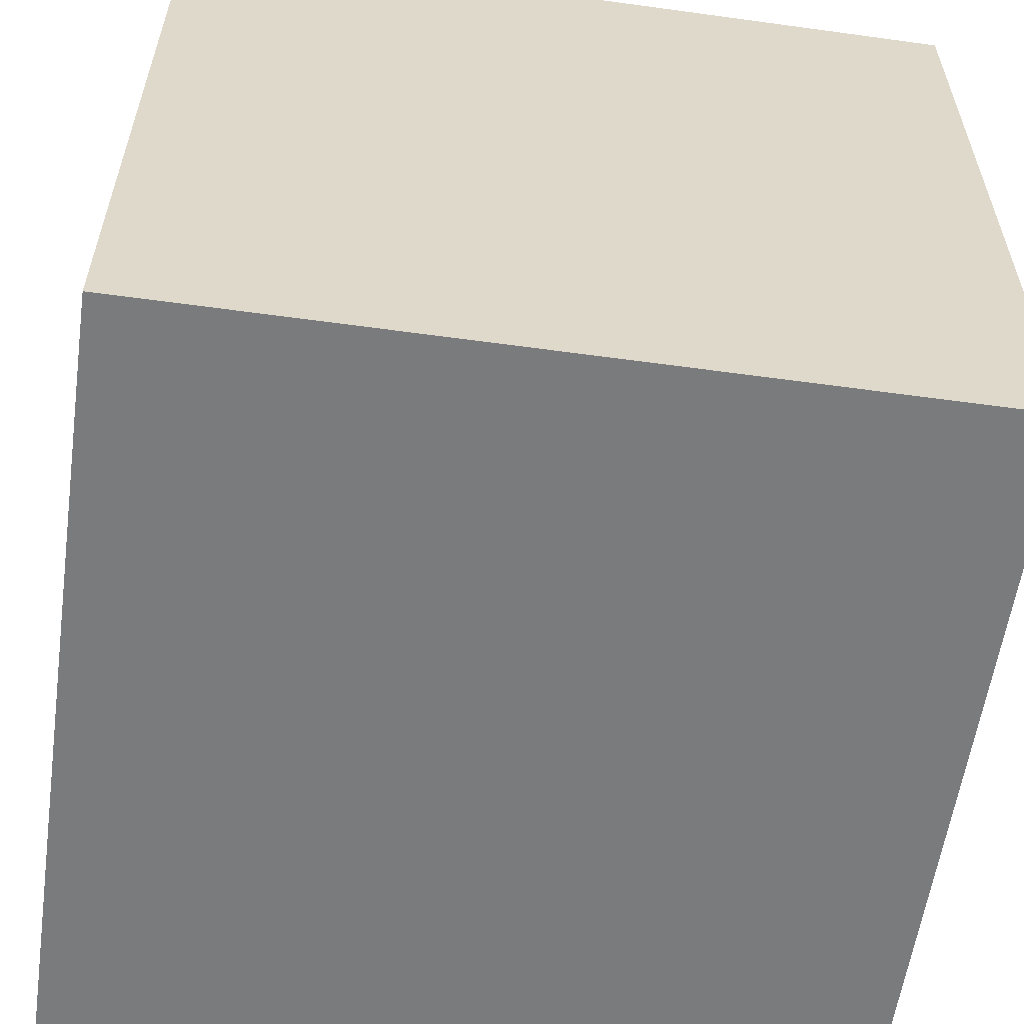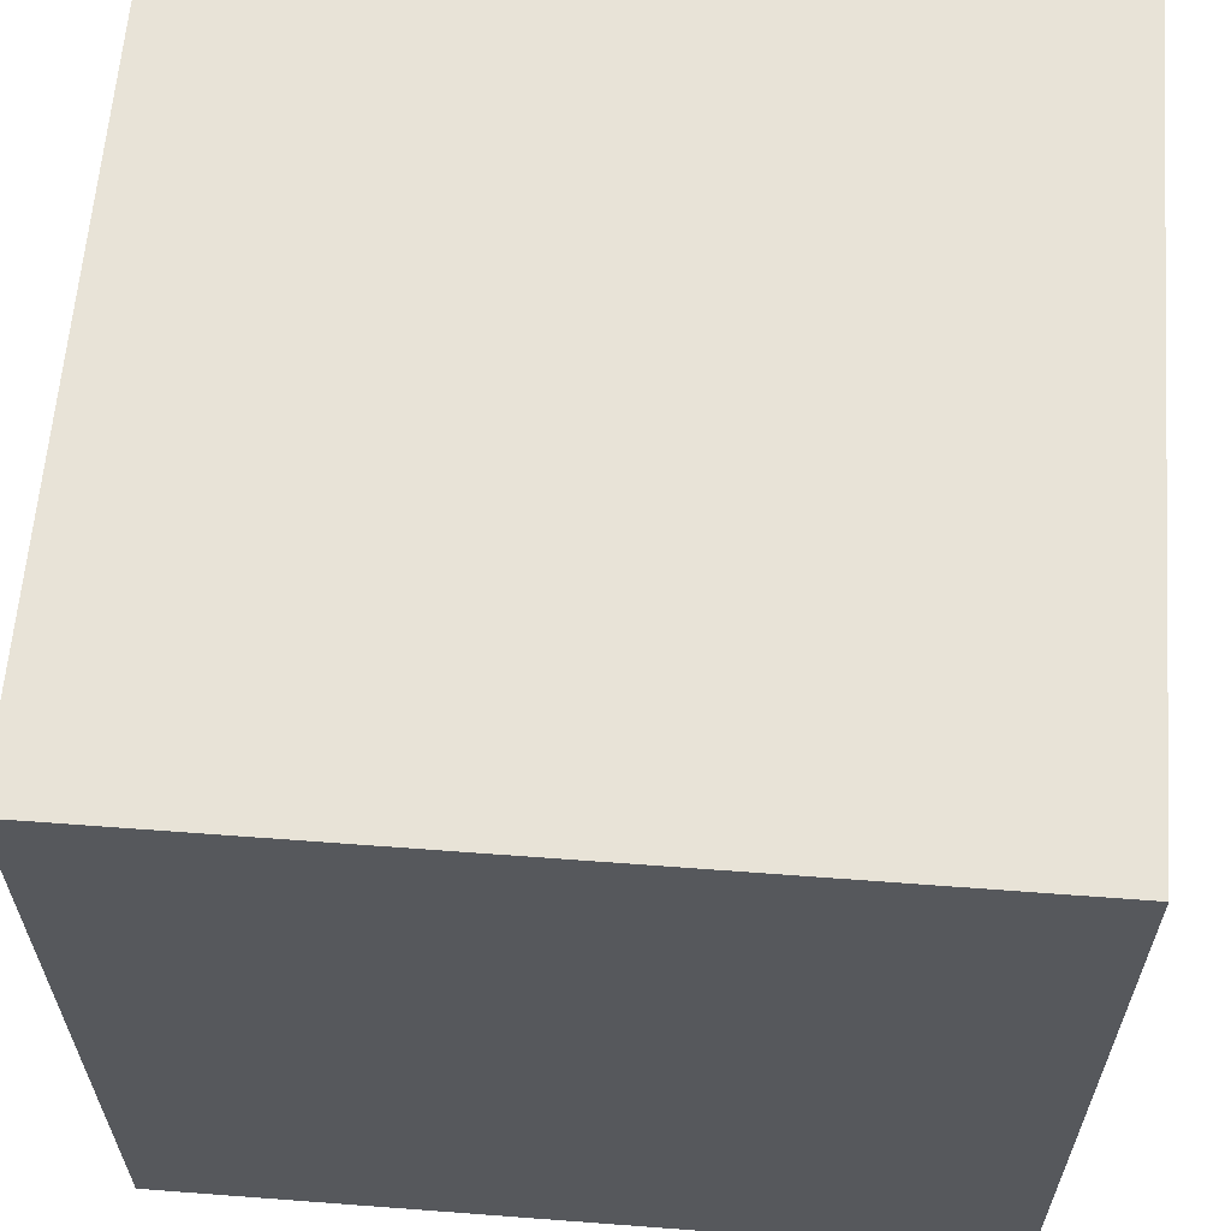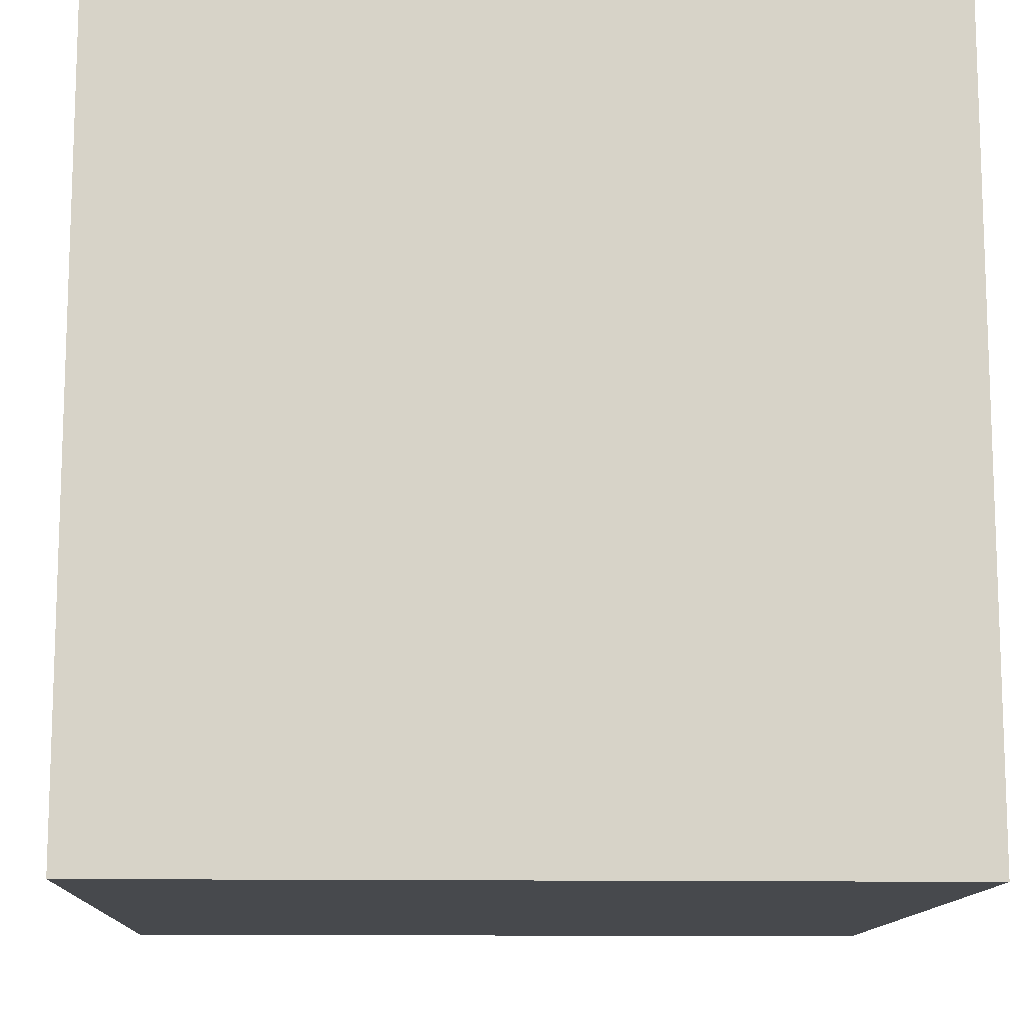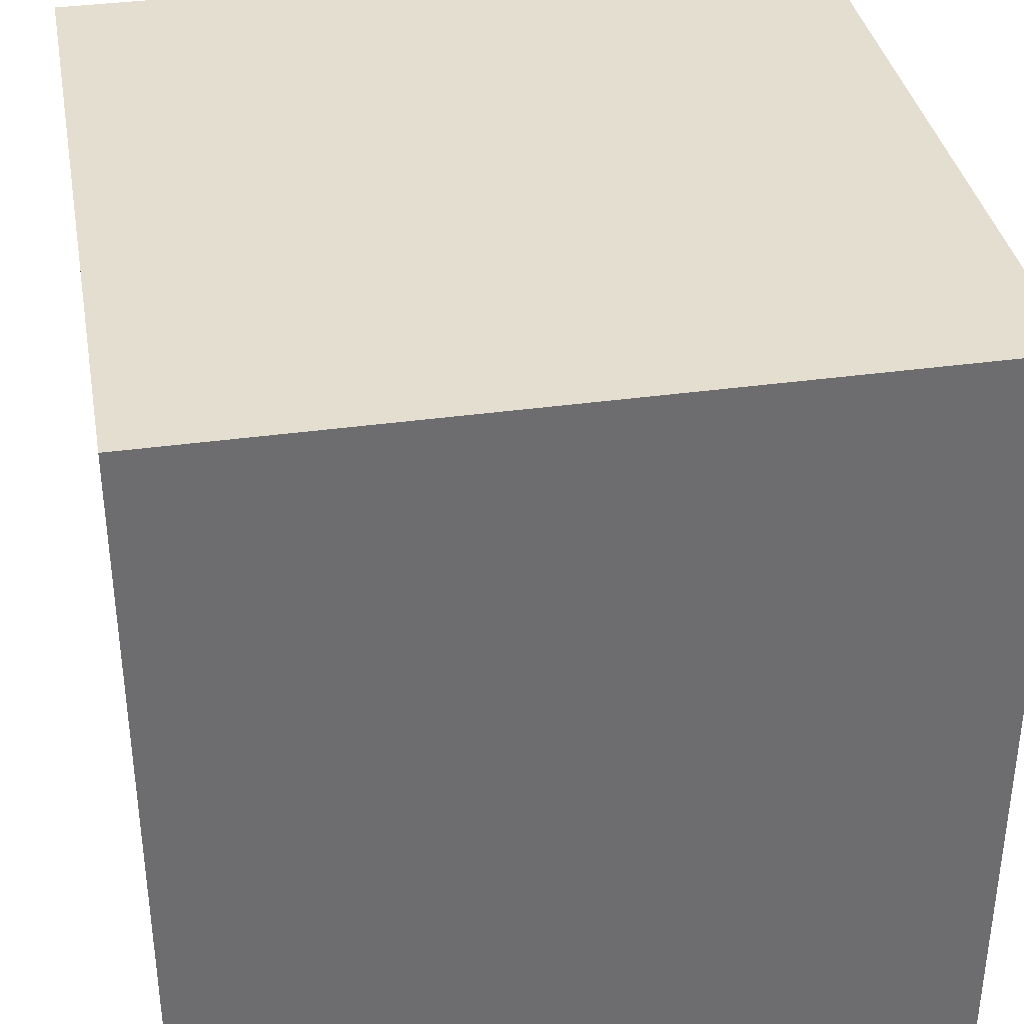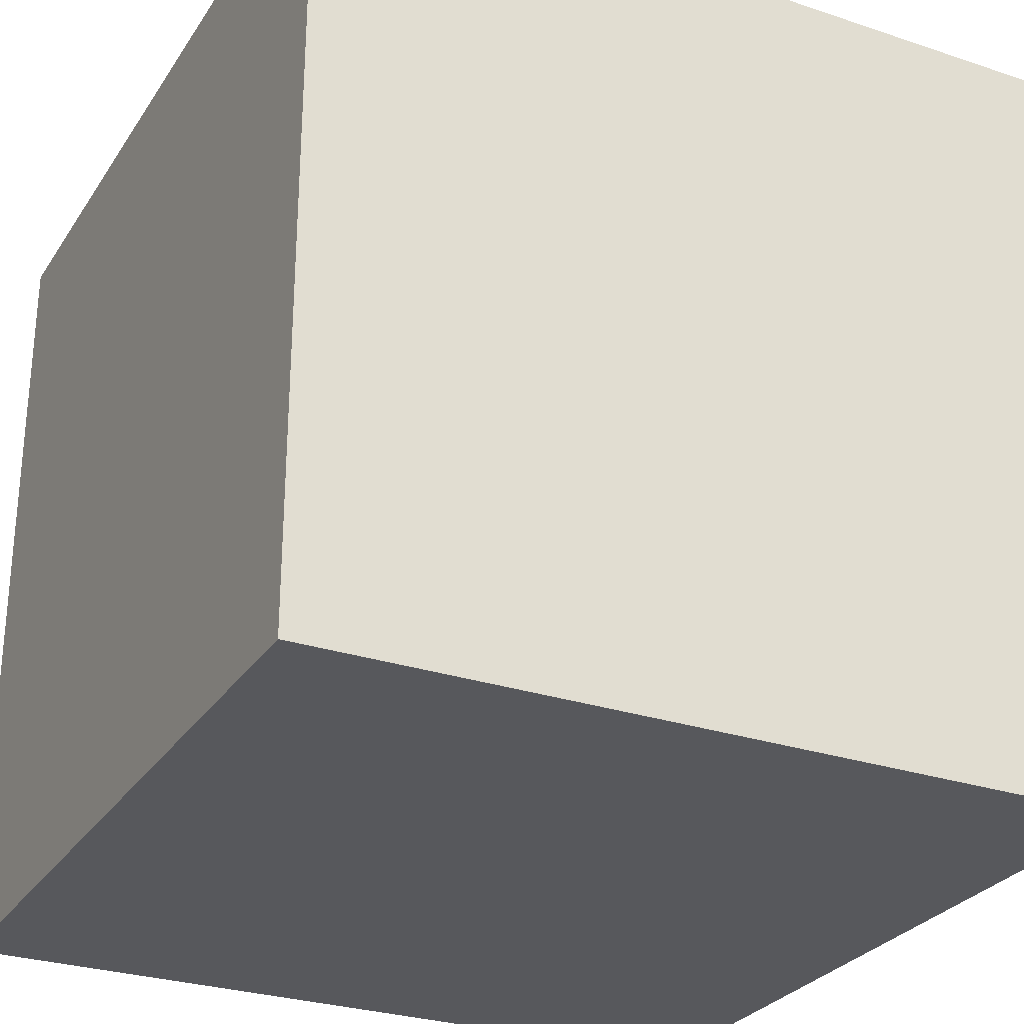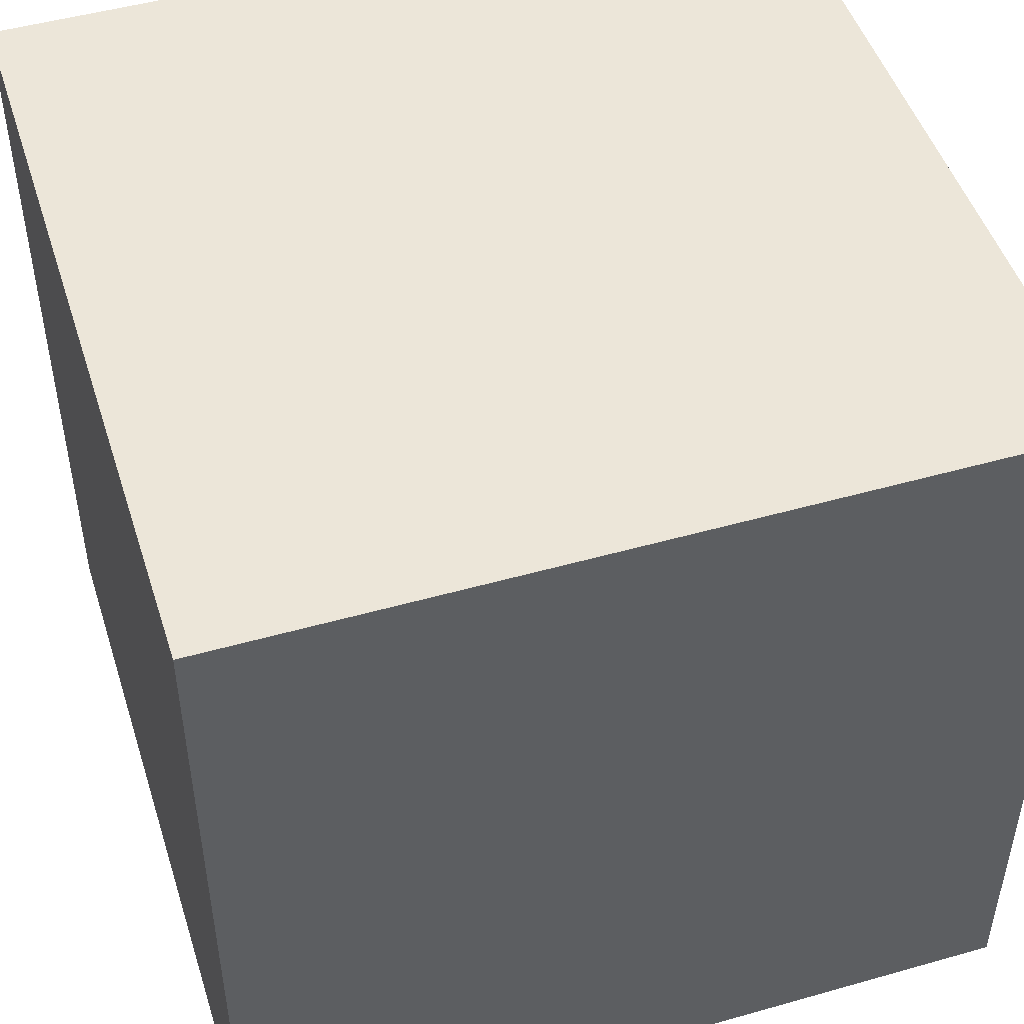
<metadata>
{"format":"obj","ext":"obj","renderer":"f3d","projection":"perspective","resolution":1024,"background":"white","views":[{"elev":-58.3,"azim":171.9,"up":"+Y"},{"elev":61.9,"azim":4.4,"up":"+Y"},{"elev":-12.3,"azim":87.7,"up":"+Y"},{"elev":36.4,"azim":79.7,"up":"+Y"},{"elev":-28.4,"azim":-116.7,"up":"+Z"},{"elev":48.8,"azim":162.5,"up":"+Y"}]}
</metadata>
<code>
v -0.5 -0.5 0.5
v 0.5 -0.5 0.5
v -0.5 0.5 0.5
v 0.5 0.5 0.5
v -0.5 0.5 -0.5
v 0.5 0.5 -0.5
v -0.5 -0.5 -0.5
v 0.5 -0.5 -0.5
f 1 2 3
f 3 2 4
f 3 4 5
f 5 4 6
f 5 6 7
f 7 6 8
f 7 8 1
f 1 8 2
f 2 8 4
f 4 8 6
f 7 1 5
f 5 1 3

</code>
